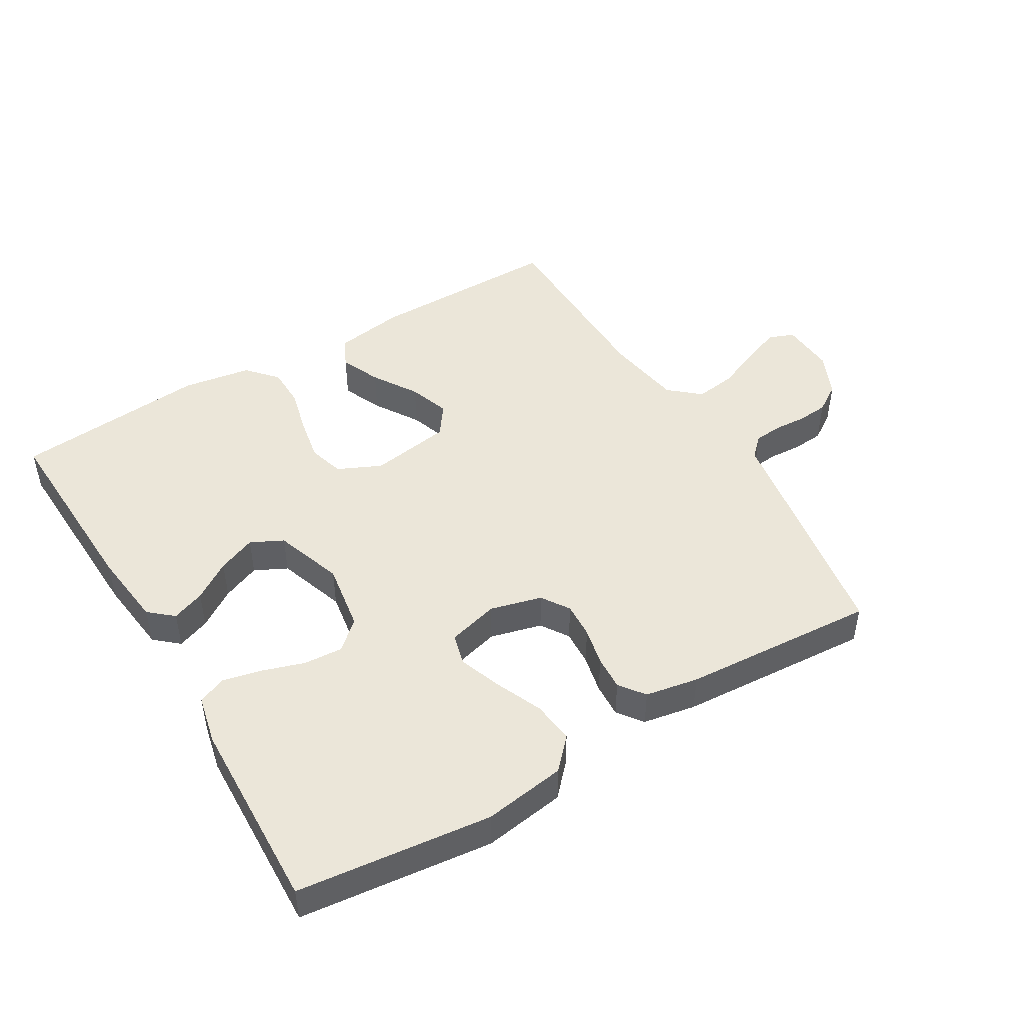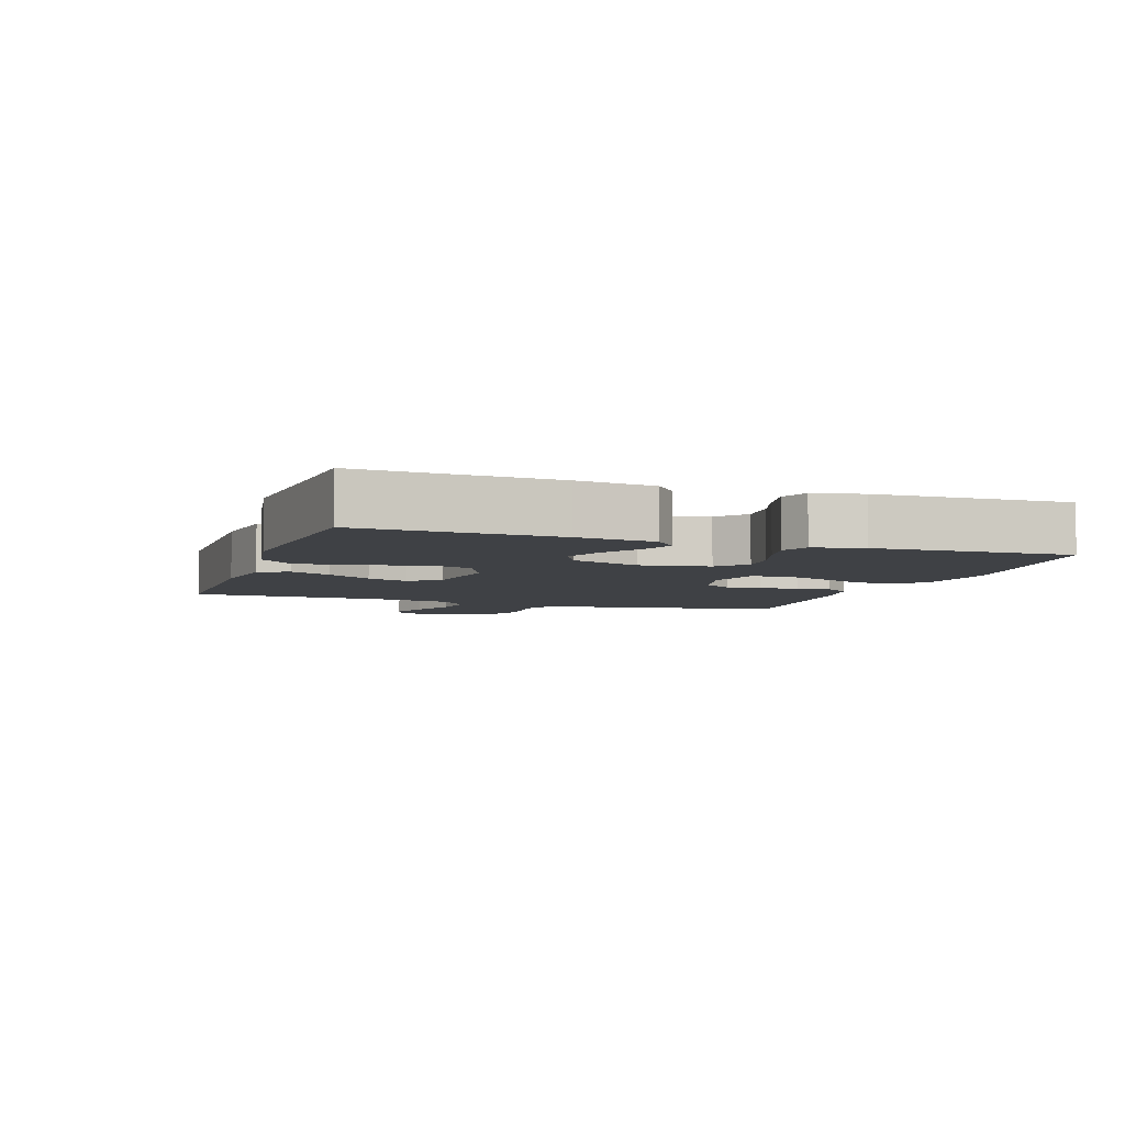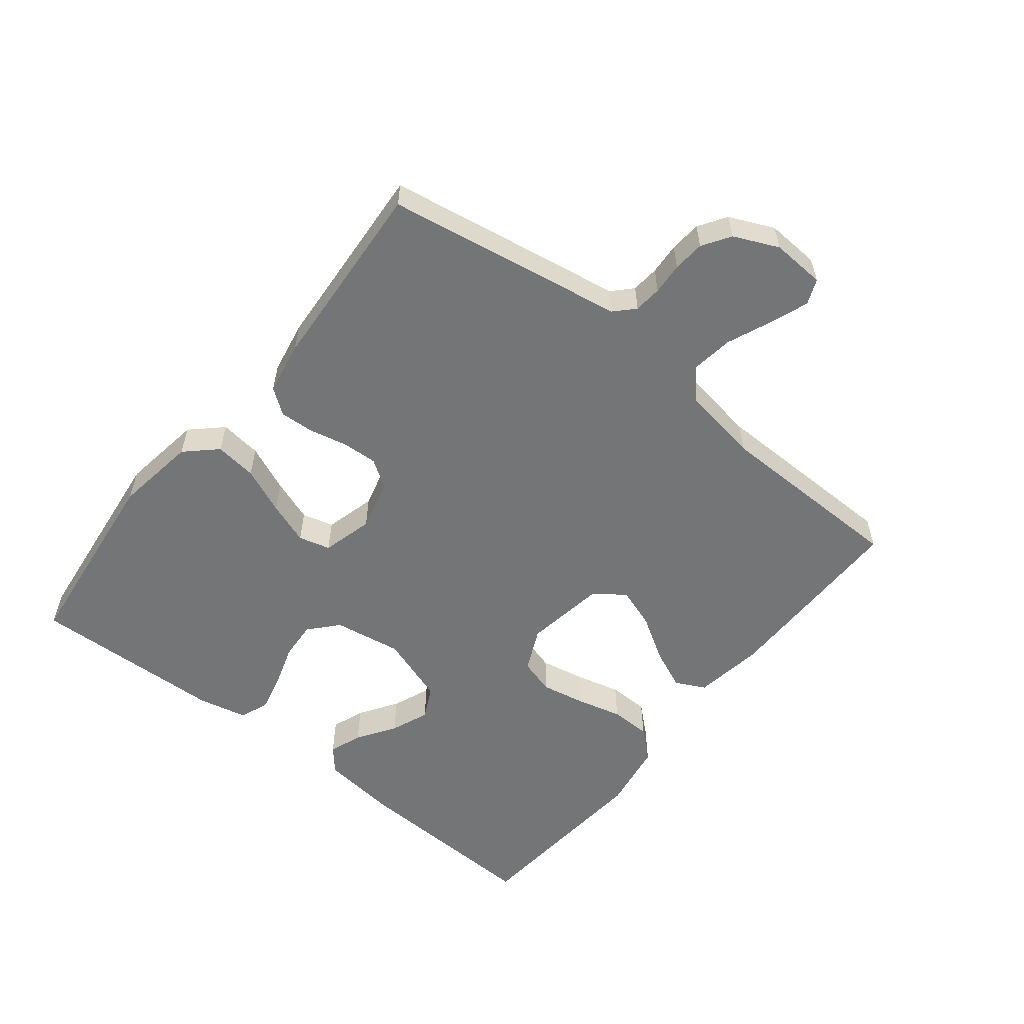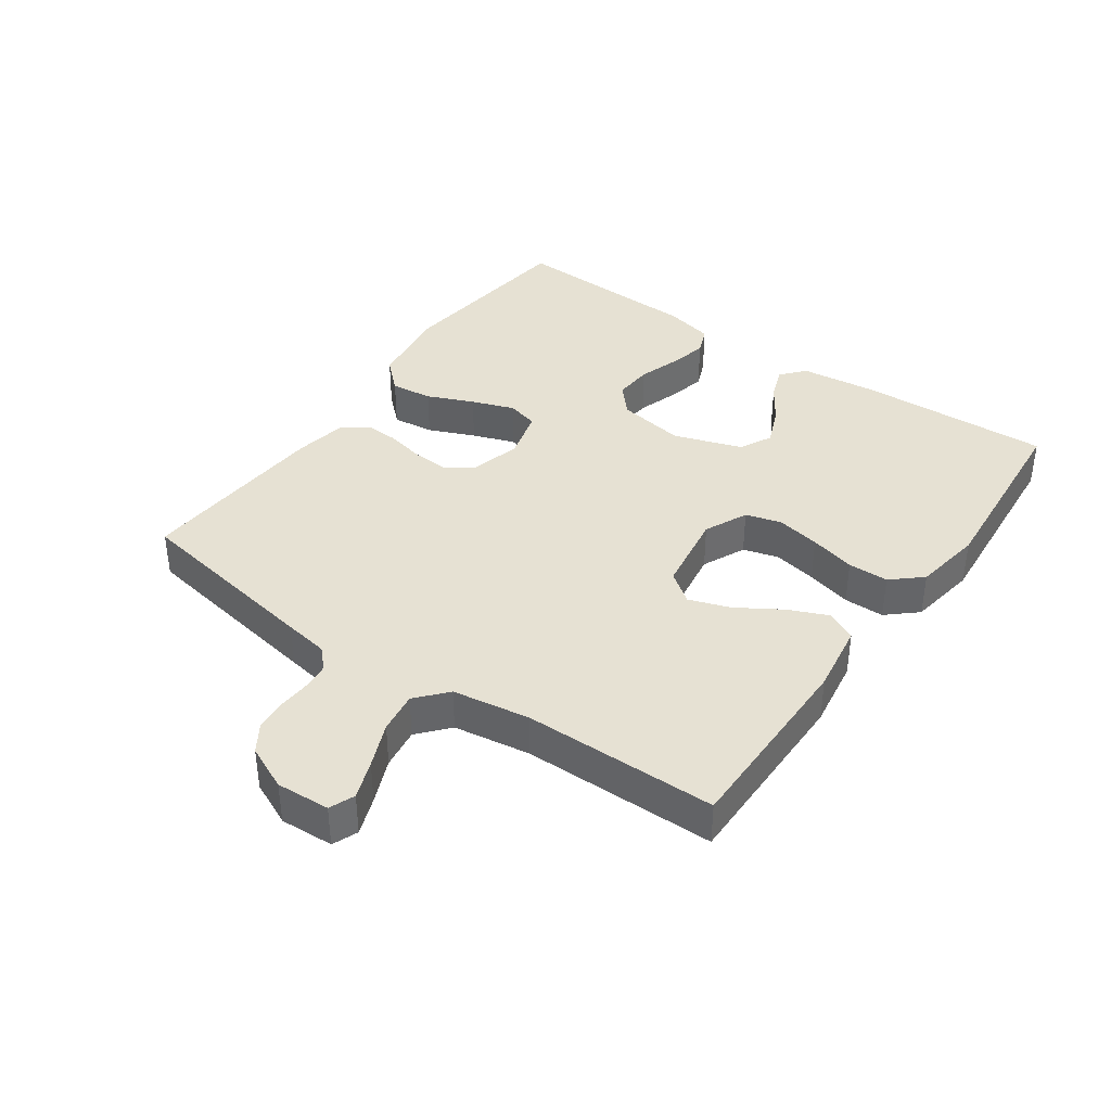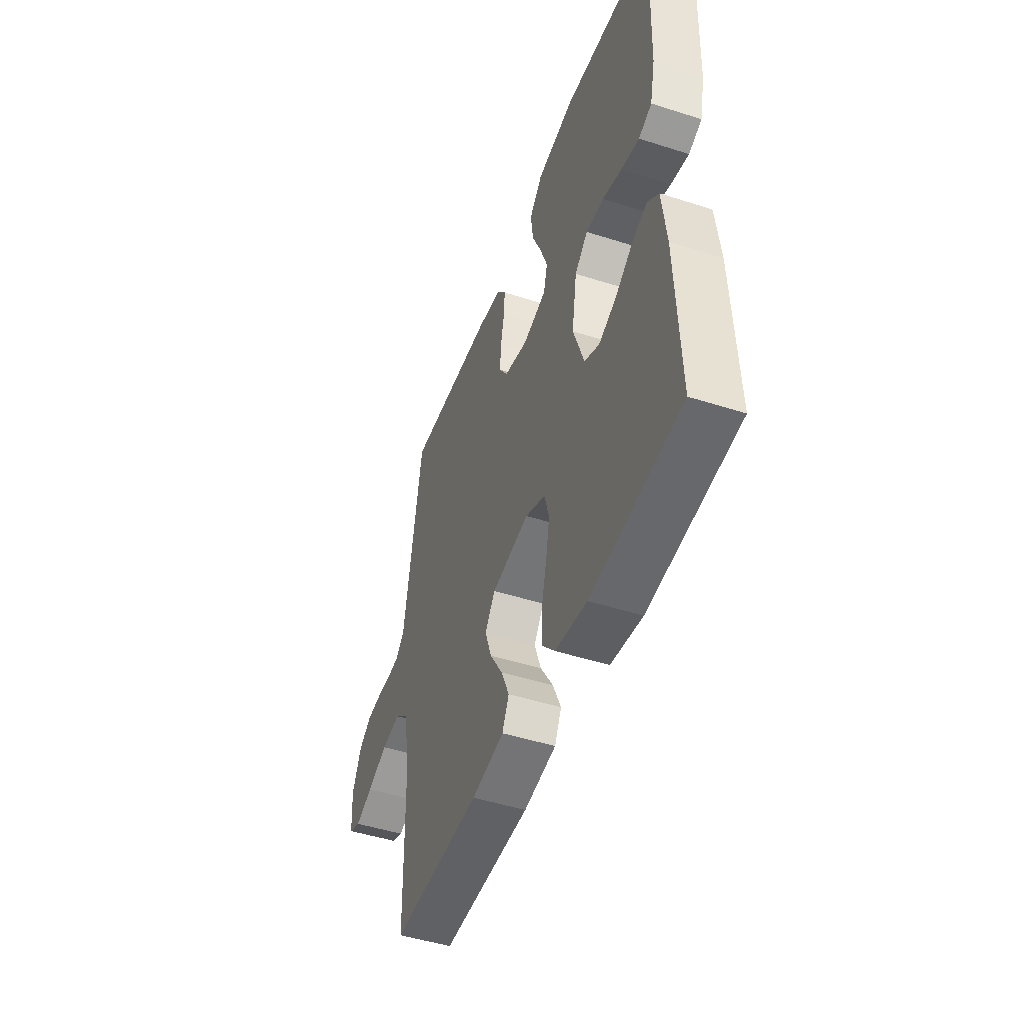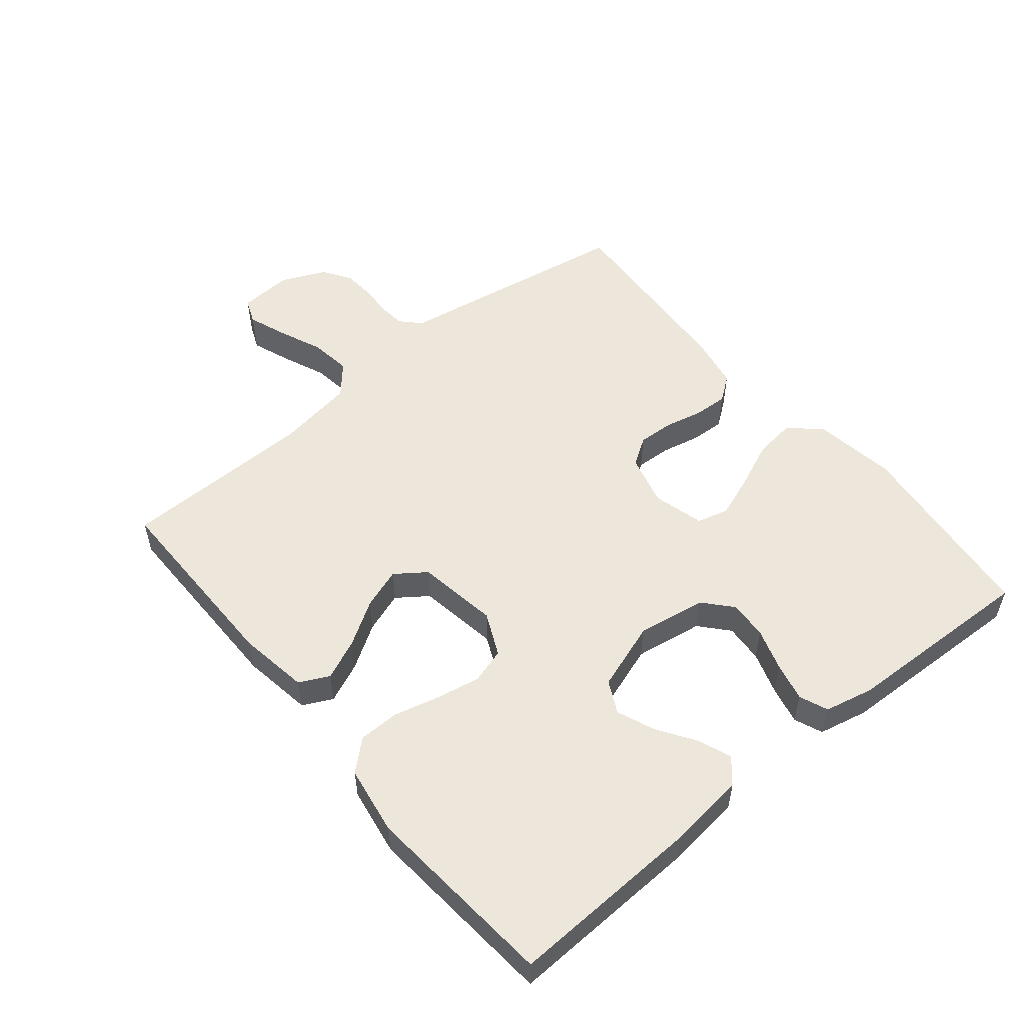
<metadata>
{"format":"obj","ext":"obj","renderer":"f3d","projection":"perspective","resolution":1024,"background":"white","views":[{"elev":47.2,"azim":-30.9,"up":"+Y"},{"elev":-5.6,"azim":-108.7,"up":"+Y"},{"elev":-56.5,"azim":51.5,"up":"+Y"},{"elev":38.9,"azim":125.3,"up":"+Y"},{"elev":-47.7,"azim":-109.8,"up":"+Z"},{"elev":53.7,"azim":-129.5,"up":"+Y"}]}
</metadata>
<code>
v 0.5 0.07 -0.5
v 0.2 0.07 -0.499
v 0.091 0.07 -0.482
v 0.068 0.07 -0.436
v 0.095 0.07 -0.374
v 0.138 0.07 -0.305
v 0.16 0.07 -0.242
v 0.126 0.07 -0.195
v 0 0.07 -0.175
v -0.067 0.07 -0.206
v -0.083 0.07 -0.261
v -0.07 0.07 -0.329
v -0.052 0.07 -0.4
v -0.053 0.07 -0.463
v -0.094 0.07 -0.509
v -0.2 0.07 -0.526
v -0.5 0.07 -0.5
v -0.488 0.07 -0.2
v -0.474 0.07 -0.081
v -0.437 0.07 -0.049
v -0.386 0.07 -0.068
v -0.327 0.07 -0.107
v -0.268 0.07 -0.131
v -0.218 0.07 -0.106
v -0.182 0.07 0
v -0.199 0.07 0.106
v -0.243 0.07 0.145
v -0.303 0.07 0.141
v -0.368 0.07 0.12
v -0.428 0.07 0.106
v -0.472 0.07 0.124
v -0.489 0.07 0.2
v -0.5 0.07 0.5
v -0.2 0.07 0.534
v -0.073 0.07 0.515
v -0.029 0.07 0.468
v -0.037 0.07 0.403
v -0.068 0.07 0.331
v -0.092 0.07 0.265
v -0.079 0.07 0.216
v 0 0.07 0.195
v 0.08 0.07 0.216
v 0.108 0.07 0.259
v 0.105 0.07 0.314
v 0.092 0.07 0.373
v 0.089 0.07 0.426
v 0.118 0.07 0.465
v 0.2 0.07 0.48
v 0.5 0.07 0.5
v 0.55 0.07 0.2
v 0.561 0.07 0.131
v 0.591 0.07 0.102
v 0.634 0.07 0.098
v 0.683 0.07 0.101
v 0.732 0.07 0.097
v 0.775 0.07 0.069
v 0.806 0.07 0
v 0.801 0.07 -0.083
v 0.762 0.07 -0.099
v 0.703 0.07 -0.077
v 0.634 0.07 -0.048
v 0.57 0.07 -0.039
v 0.523 0.07 -0.08
v 0.504 0.07 -0.2
v 0.5 0 -0.5
v 0.2 0 -0.499
v 0.091 0 -0.482
v 0.068 0 -0.436
v 0.095 0 -0.374
v 0.138 0 -0.305
v 0.16 0 -0.242
v 0.126 0 -0.195
v 0 0 -0.175
v -0.067 0 -0.206
v -0.083 0 -0.261
v -0.07 0 -0.329
v -0.052 0 -0.4
v -0.053 0 -0.463
v -0.094 0 -0.509
v -0.2 0 -0.526
v -0.5 0 -0.5
v -0.488 0 -0.2
v -0.474 0 -0.081
v -0.437 0 -0.049
v -0.386 0 -0.068
v -0.327 0 -0.107
v -0.268 0 -0.131
v -0.218 0 -0.106
v -0.182 0 0
v -0.199 0 0.106
v -0.243 0 0.145
v -0.303 0 0.141
v -0.368 0 0.12
v -0.428 0 0.106
v -0.472 0 0.124
v -0.489 0 0.2
v -0.5 0 0.5
v -0.2 0 0.534
v -0.073 0 0.515
v -0.029 0 0.468
v -0.037 0 0.403
v -0.068 0 0.331
v -0.092 0 0.265
v -0.079 0 0.216
v 0 0 0.195
v 0.08 0 0.216
v 0.108 0 0.259
v 0.105 0 0.314
v 0.092 0 0.373
v 0.089 0 0.426
v 0.118 0 0.465
v 0.2 0 0.48
v 0.5 0 0.5
v 0.55 0 0.2
v 0.561 0 0.131
v 0.591 0 0.102
v 0.634 0 0.098
v 0.683 0 0.101
v 0.732 0 0.097
v 0.775 0 0.069
v 0.806 0 0
v 0.801 0 -0.083
v 0.762 0 -0.099
v 0.703 0 -0.077
v 0.634 0 -0.048
v 0.57 0 -0.039
v 0.523 0 -0.08
v 0.504 0 -0.2
f 58 59 60 61
f 56 57 58 61
f 56 61 62
f 53 54 55 56
f 52 53 56 62
f 51 52 62 63
f 49 50 51 63
f 44 45 46 47
f 43 44 47 48
f 35 36 37 38
f 35 38 39
f 34 35 39
f 33 34 39 40
f 31 32 33 40
f 28 29 30 31
f 19 20 21 22
f 19 22 23
f 18 19 23
f 17 18 23
f 16 17 23 24
f 12 13 14 15
f 11 12 15 16
f 10 11 16 24
f 3 4 5 6
f 3 6 7
f 64 1 2 3
f 64 3 7
f 63 64 7 8
f 43 48 49 63
f 42 43 63 8
f 41 42 8 9
f 28 31 40 41
f 27 28 41
f 26 27 41
f 25 26 41 9
f 9 10 24 25
f 125 124 123 122
f 125 122 121 120
f 126 125 120
f 120 119 118 117
f 126 120 117 116
f 127 126 116 115
f 127 115 114 113
f 111 110 109 108
f 112 111 108 107
f 102 101 100 99
f 103 102 99
f 103 99 98
f 104 103 98 97
f 104 97 96 95
f 95 94 93 92
f 86 85 84 83
f 87 86 83
f 87 83 82
f 87 82 81
f 88 87 81 80
f 79 78 77 76
f 80 79 76 75
f 88 80 75 74
f 70 69 68 67
f 71 70 67
f 67 66 65 128
f 71 67 128
f 72 71 128 127
f 127 113 112 107
f 72 127 107 106
f 73 72 106 105
f 105 104 95 92
f 105 92 91
f 105 91 90
f 73 105 90 89
f 89 88 74 73
f 1 65 66 2
f 2 66 67 3
f 3 67 68 4
f 4 68 69 5
f 5 69 70 6
f 6 70 71 7
f 7 71 72 8
f 8 72 73 9
f 9 73 74 10
f 10 74 75 11
f 11 75 76 12
f 12 76 77 13
f 13 77 78 14
f 14 78 79 15
f 15 79 80 16
f 16 80 81 17
f 17 81 82 18
f 18 82 83 19
f 19 83 84 20
f 20 84 85 21
f 21 85 86 22
f 22 86 87 23
f 23 87 88 24
f 24 88 89 25
f 25 89 90 26
f 26 90 91 27
f 27 91 92 28
f 28 92 93 29
f 29 93 94 30
f 30 94 95 31
f 31 95 96 32
f 32 96 97 33
f 33 97 98 34
f 34 98 99 35
f 35 99 100 36
f 36 100 101 37
f 37 101 102 38
f 38 102 103 39
f 39 103 104 40
f 40 104 105 41
f 41 105 106 42
f 42 106 107 43
f 43 107 108 44
f 44 108 109 45
f 45 109 110 46
f 46 110 111 47
f 47 111 112 48
f 48 112 113 49
f 49 113 114 50
f 50 114 115 51
f 51 115 116 52
f 52 116 117 53
f 53 117 118 54
f 54 118 119 55
f 55 119 120 56
f 56 120 121 57
f 57 121 122 58
f 58 122 123 59
f 59 123 124 60
f 60 124 125 61
f 61 125 126 62
f 62 126 127 63
f 63 127 128 64
f 64 128 65 1

</code>
